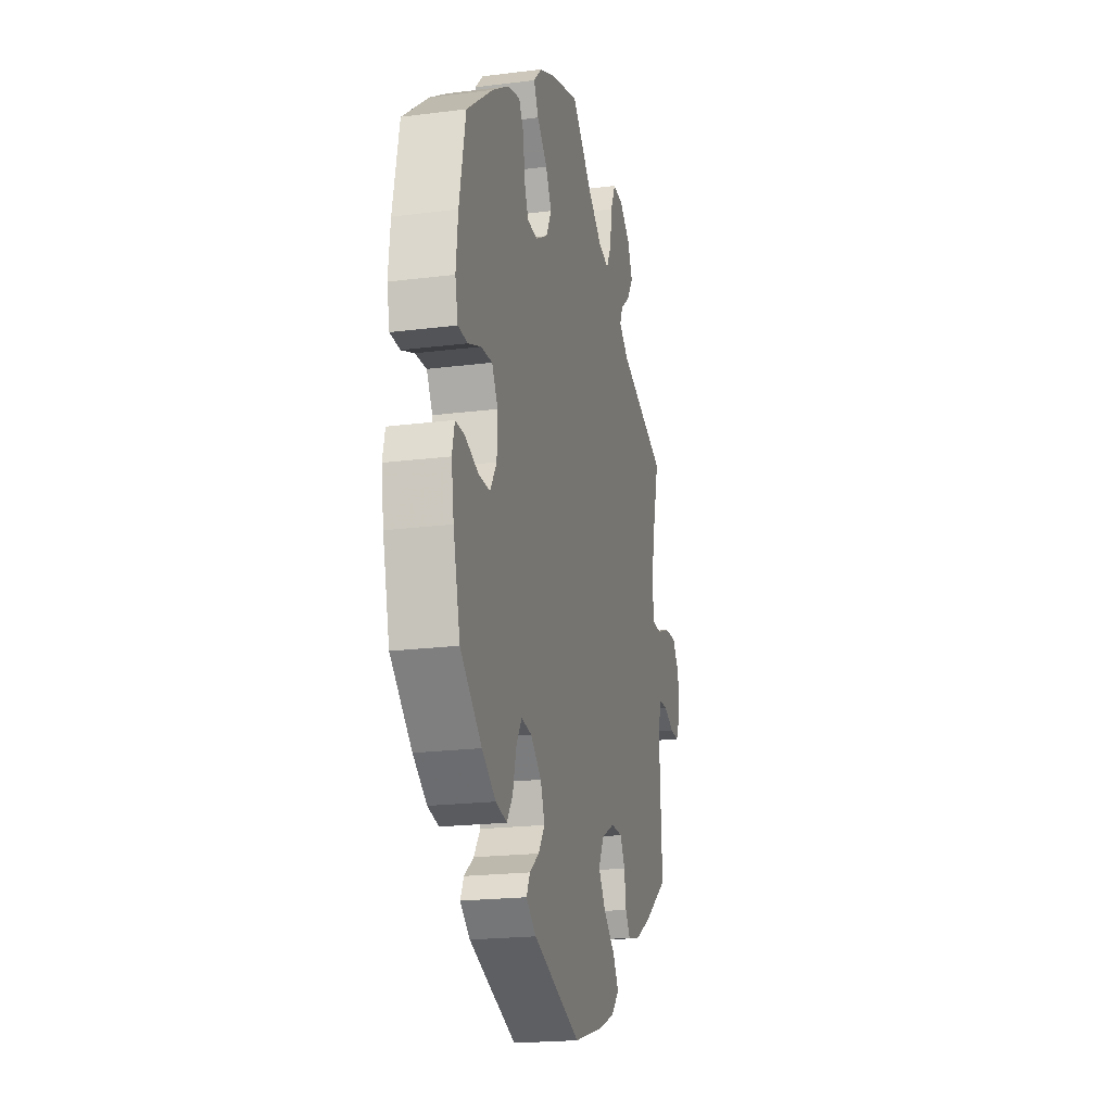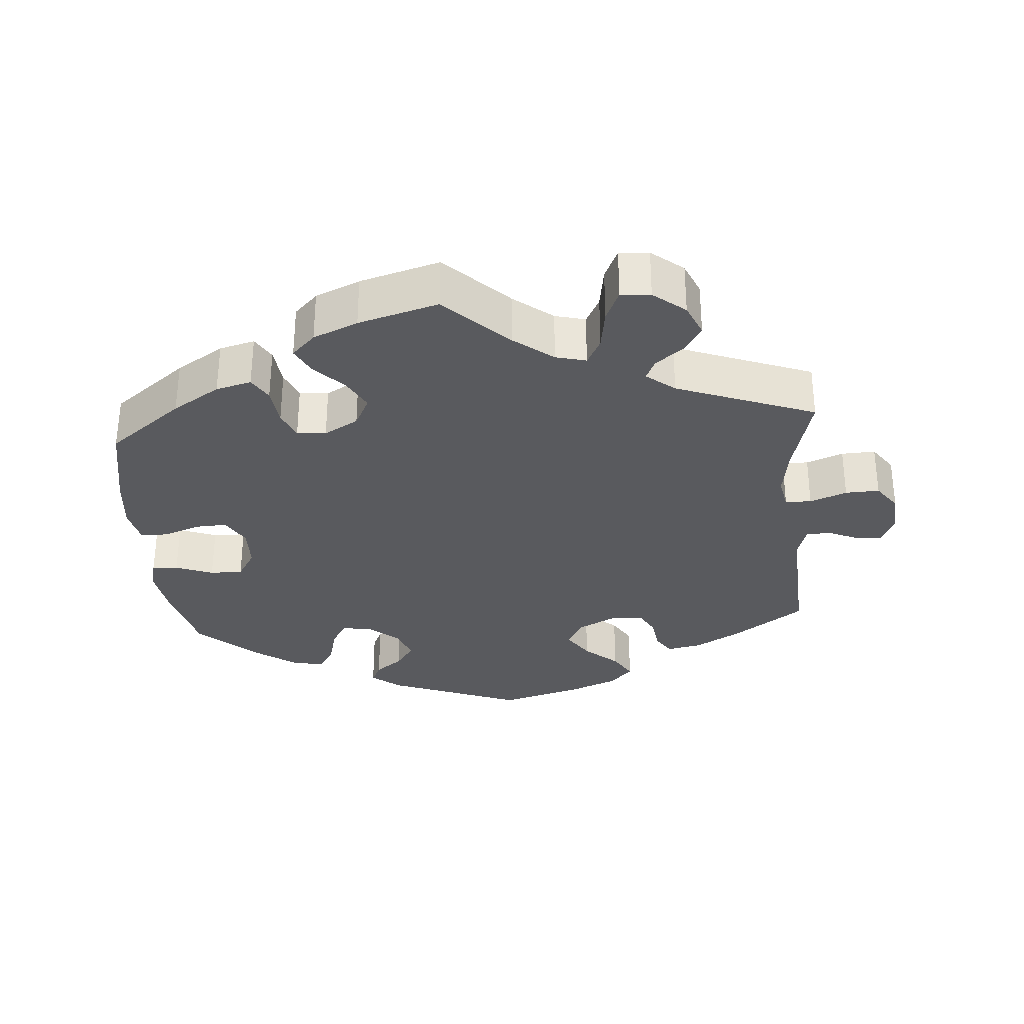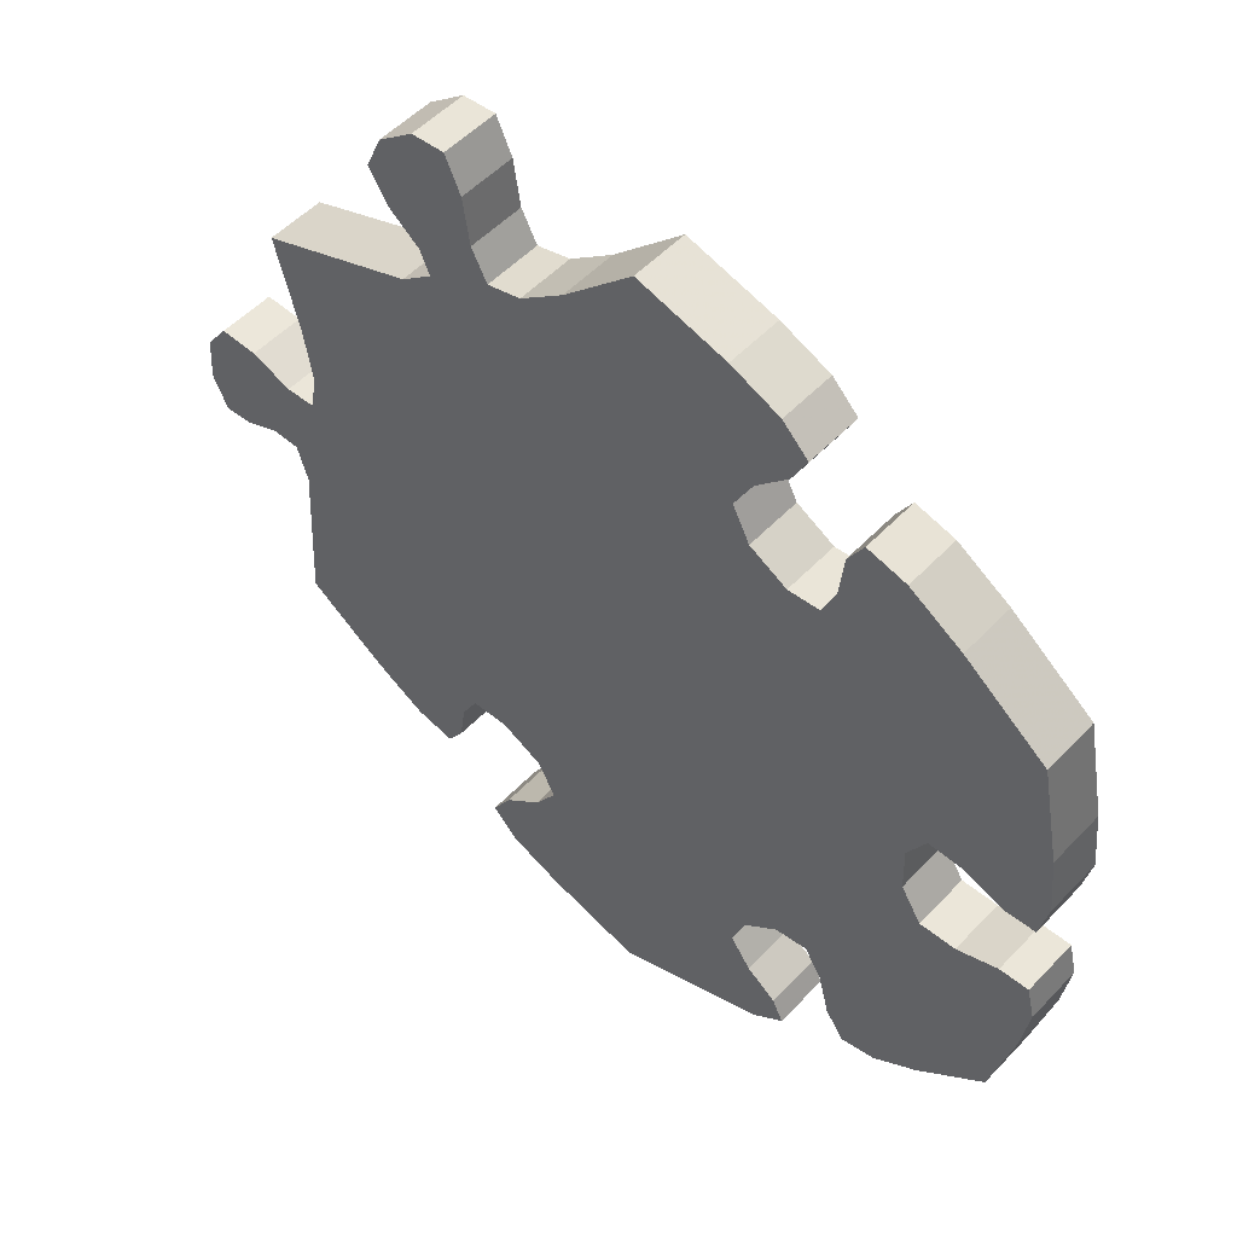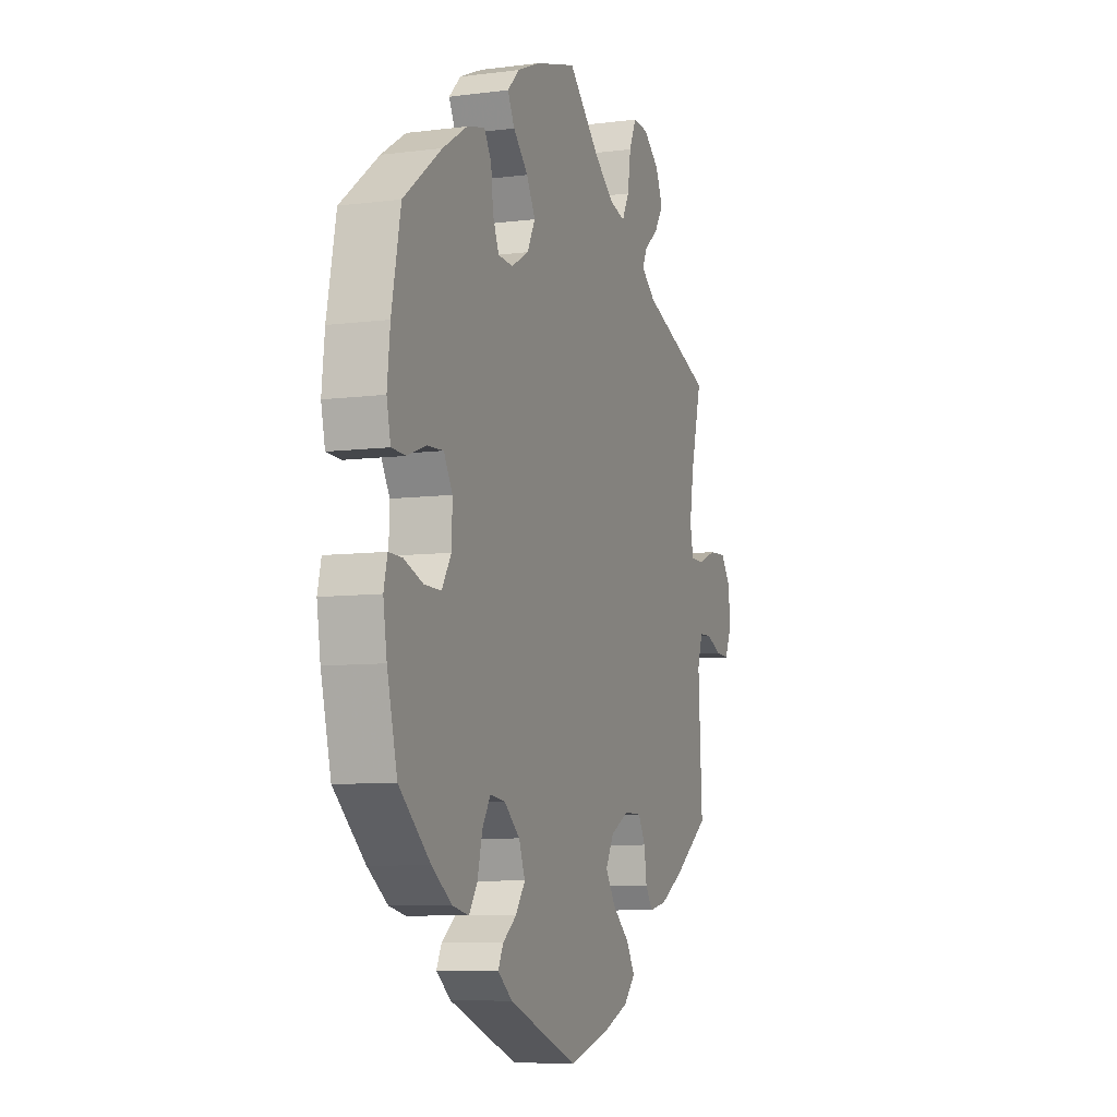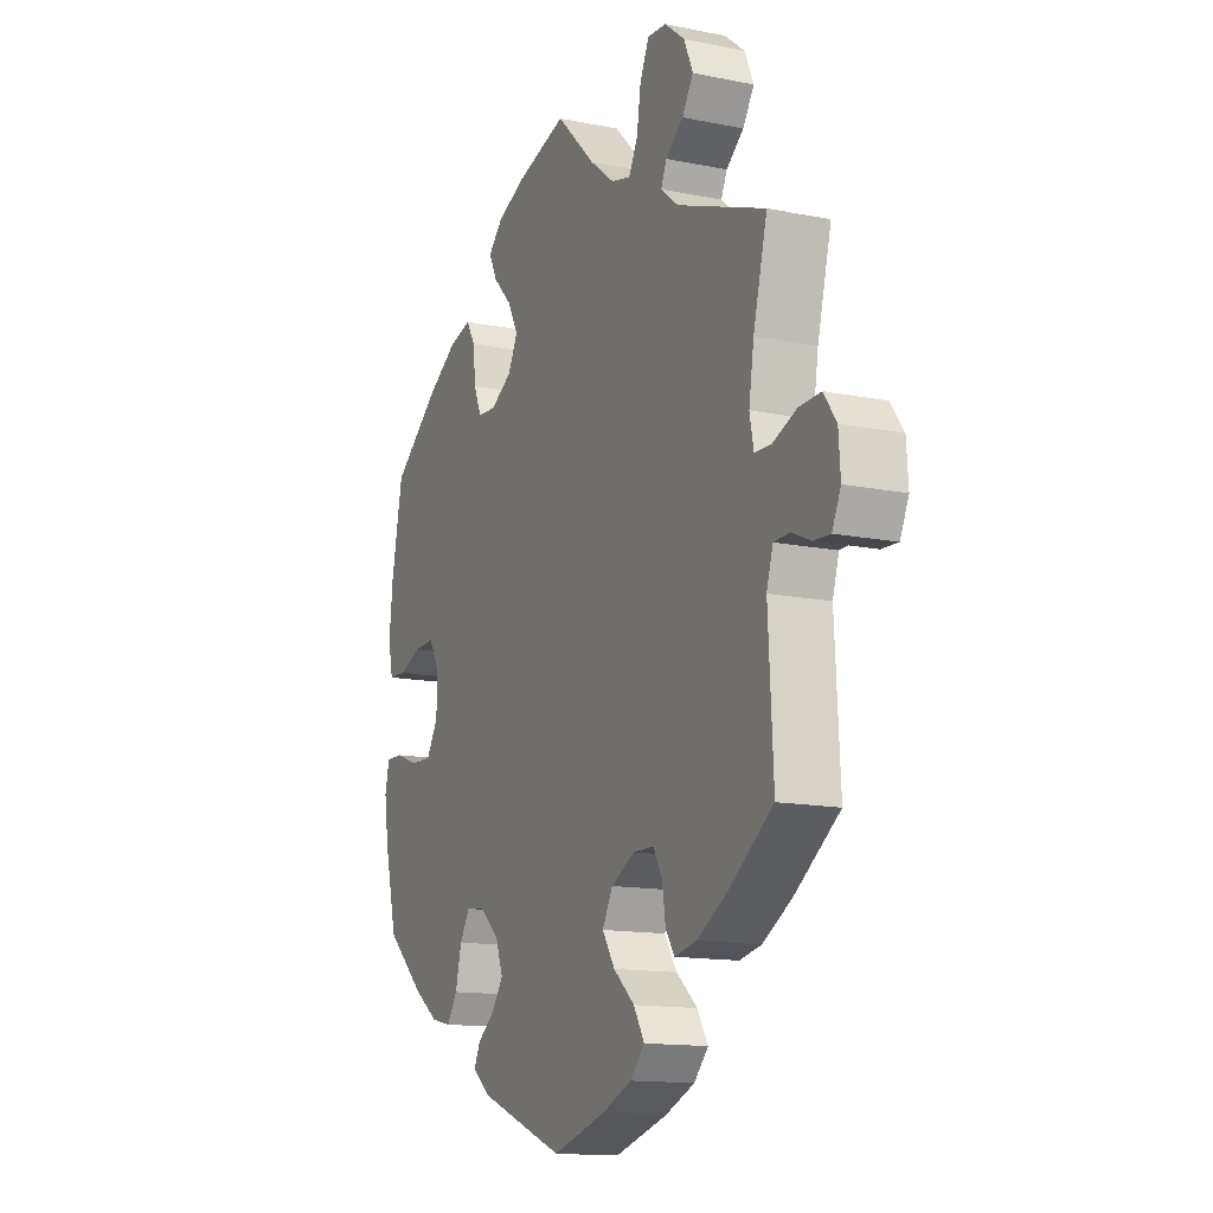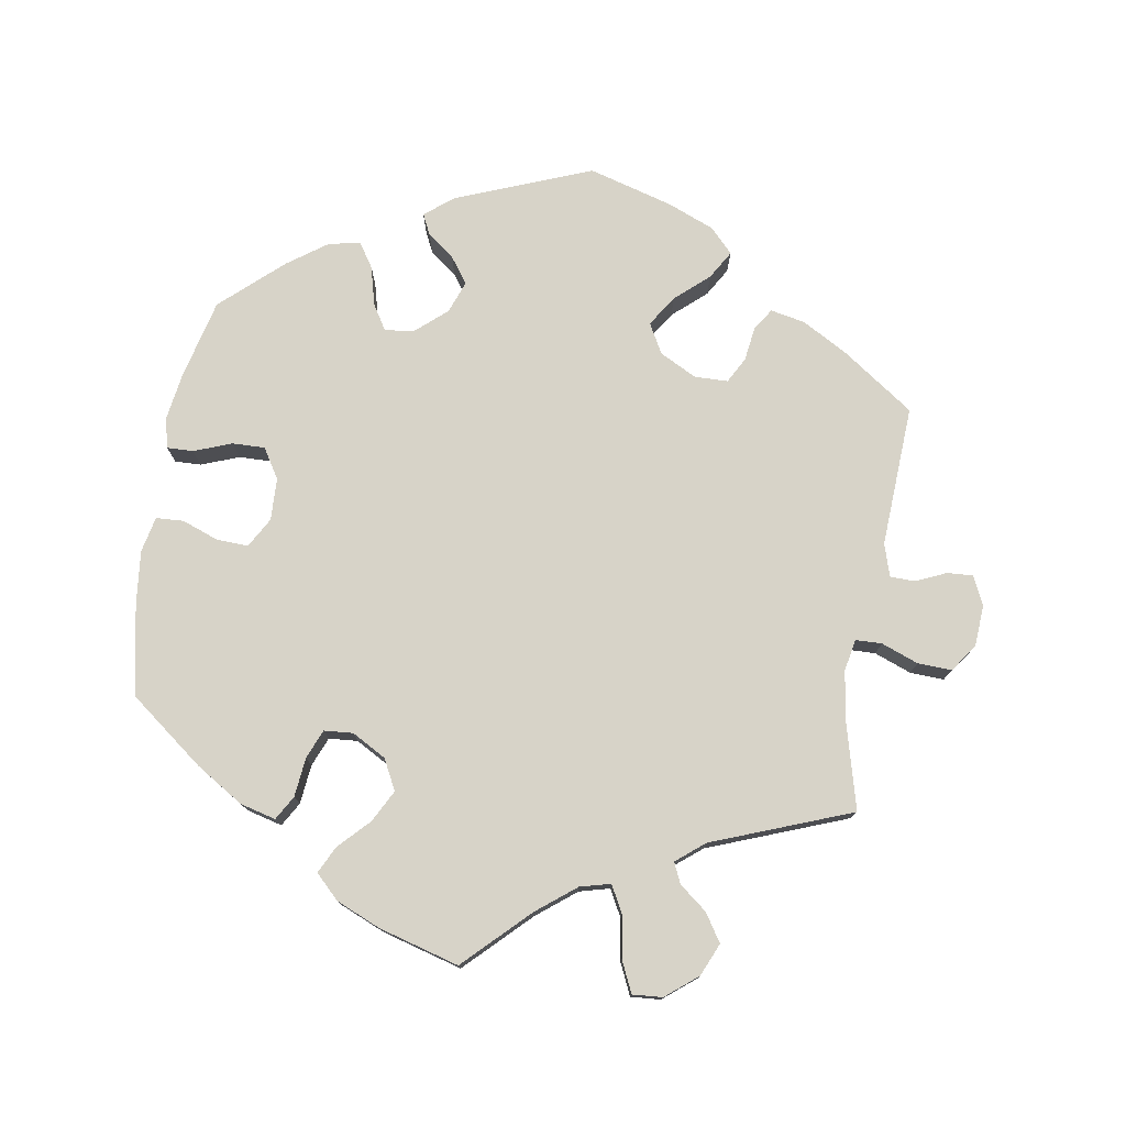
<metadata>
{"format":"obj","ext":"obj","renderer":"f3d","projection":"perspective","resolution":1024,"background":"white","views":[{"elev":-20.1,"azim":-76.8,"up":"+Z"},{"elev":-31.8,"azim":4.5,"up":"+Y"},{"elev":52.4,"azim":-138.1,"up":"+Z"},{"elev":-7.7,"azim":-70.0,"up":"+Z"},{"elev":-13.9,"azim":65.7,"up":"+Z"},{"elev":76.6,"azim":9.1,"up":"+Y"}]}
</metadata>
<code>
v 0.088 0.07 0.492
v 0.143 0.07 0.449
v 0.186 0.07 0.438
v 0.206 0.07 0.476
v 0.215 0.07 0.535
v 0.235 0.07 0.579
v 0.277 0.07 0.576
v 0.322 0.07 0.54
v 0.342 0.07 0.494
v 0.317 0.07 0.455
v 0.278 0.07 0.424
v 0.265 0.07 0.395
v 0.305 0.07 0.363
v 0.501 0.07 0.289
v 0.47 0.07 0.169
v 0.459 0.07 0.098
v 0.468 0.07 0.053
v 0.505 0.07 0.052
v 0.557 0.07 0.072
v 0.605 0.07 0.074
v 0.633 0.07 0.035
v 0.637 0.07 -0.023
v 0.618 0.07 -0.064
v 0.582 0.07 -0.062
v 0.539 0.07 -0.043
v 0.504 0.07 -0.044
v 0.49 0.07 -0.09
v 0.501 0.07 -0.289
v 0.401 0.07 -0.359
v 0.336 0.07 -0.396
v 0.287 0.07 -0.406
v 0.267 0.07 -0.376
v 0.26 0.07 -0.327
v 0.24 0.07 -0.291
v 0.193 0.07 -0.29
v 0.141 0.07 -0.317
v 0.118 0.07 -0.359
v 0.146 0.07 -0.402
v 0.193 0.07 -0.443
v 0.217 0.07 -0.483
v 0.185 0.07 -0.517
v 0.119 0.07 -0.544
v 0 0.07 -0.578
v -0.191 0.07 -0.504
v -0.231 0.07 -0.472
v -0.217 0.07 -0.443
v -0.179 0.07 -0.414
v -0.153 0.07 -0.377
v -0.17 0.07 -0.332
v -0.213 0.07 -0.295
v -0.255 0.07 -0.289
v -0.277 0.07 -0.325
v -0.291 0.07 -0.38
v -0.314 0.07 -0.415
v -0.359 0.07 -0.405
v -0.414 0.07 -0.366
v -0.5 0.07 -0.289
v -0.528 0.07 -0.176
v -0.538 0.07 -0.11
v -0.528 0.07 -0.068
v -0.491 0.07 -0.069
v -0.438 0.07 -0.089
v -0.392 0.07 -0.09
v -0.366 0.07 -0.048
v -0.364 0.07 0.012
v -0.388 0.07 0.054
v -0.433 0.07 0.052
v -0.484 0.07 0.033
v -0.523 0.07 0.035
v -0.534 0.07 0.085
v -0.526 0.07 0.161
v -0.501 0.07 0.288
v -0.396 0.07 0.369
v -0.329 0.07 0.411
v -0.279 0.07 0.424
v -0.259 0.07 0.39
v -0.253 0.07 0.335
v -0.236 0.07 0.294
v -0.195 0.07 0.291
v -0.147 0.07 0.318
v -0.125 0.07 0.361
v -0.149 0.07 0.406
v -0.19 0.07 0.448
v -0.209 0.07 0.486
v -0.176 0.07 0.519
v -0.113 0.07 0.546
v 0 0.07 0.578
v 0.088 0 0.492
v 0.143 0 0.449
v 0.186 0 0.438
v 0.206 0 0.476
v 0.215 0 0.535
v 0.235 0 0.579
v 0.277 0 0.576
v 0.322 0 0.54
v 0.342 0 0.494
v 0.317 0 0.455
v 0.278 0 0.424
v 0.265 0 0.395
v 0.305 0 0.363
v 0.501 0 0.289
v 0.47 0 0.169
v 0.459 0 0.098
v 0.468 0 0.053
v 0.505 0 0.052
v 0.557 0 0.072
v 0.605 0 0.074
v 0.633 0 0.035
v 0.637 0 -0.023
v 0.618 0 -0.064
v 0.582 0 -0.062
v 0.539 0 -0.043
v 0.504 0 -0.044
v 0.49 0 -0.09
v 0.501 0 -0.289
v 0.401 0 -0.359
v 0.336 0 -0.396
v 0.287 0 -0.406
v 0.267 0 -0.376
v 0.26 0 -0.327
v 0.24 0 -0.291
v 0.193 0 -0.29
v 0.141 0 -0.317
v 0.118 0 -0.359
v 0.146 0 -0.402
v 0.193 0 -0.443
v 0.217 0 -0.483
v 0.185 0 -0.517
v 0.119 0 -0.544
v 0 0 -0.578
v -0.191 0 -0.504
v -0.231 0 -0.472
v -0.217 0 -0.443
v -0.179 0 -0.414
v -0.153 0 -0.377
v -0.17 0 -0.332
v -0.213 0 -0.295
v -0.255 0 -0.289
v -0.277 0 -0.325
v -0.291 0 -0.38
v -0.314 0 -0.415
v -0.359 0 -0.405
v -0.414 0 -0.366
v -0.5 0 -0.289
v -0.528 0 -0.176
v -0.538 0 -0.11
v -0.528 0 -0.068
v -0.491 0 -0.069
v -0.438 0 -0.089
v -0.392 0 -0.09
v -0.366 0 -0.048
v -0.364 0 0.012
v -0.388 0 0.054
v -0.433 0 0.052
v -0.484 0 0.033
v -0.523 0 0.035
v -0.534 0 0.085
v -0.526 0 0.161
v -0.501 0 0.288
v -0.396 0 0.369
v -0.329 0 0.411
v -0.279 0 0.424
v -0.259 0 0.39
v -0.253 0 0.335
v -0.236 0 0.294
v -0.195 0 0.291
v -0.147 0 0.318
v -0.125 0 0.361
v -0.149 0 0.406
v -0.19 0 0.448
v -0.209 0 0.486
v -0.176 0 0.519
v -0.113 0 0.546
v 0 0 0.578
f 86 87 1
f 85 86 1 2
f 82 83 84 85
f 81 82 85 2
f 80 81 2 3
f 79 80 3
f 74 75 76 77
f 74 77 78
f 73 74 78
f 72 73 78
f 71 72 78 79
f 67 68 69 70
f 66 67 70 71
f 59 60 61 62
f 59 62 63
f 58 59 63
f 57 58 63
f 56 57 63 64
f 52 53 54 55
f 51 52 55 56
f 44 45 46 47
f 44 47 48
f 43 44 48
f 42 43 48 49
f 38 39 40 41
f 37 38 41 42
f 30 31 32 33
f 30 33 34
f 27 28 29 30
f 26 27 30 34
f 22 23 24 25
f 22 25 26
f 21 22 26
f 18 19 20 21
f 17 18 21 26
f 13 14 15
f 12 13 15 16
f 8 9 10 11
f 8 11 12
f 7 8 12
f 4 5 6 7
f 3 4 7 12
f 66 71 79 3
f 51 56 64
f 50 51 64 65
f 37 42 49 50
f 36 37 50 65
f 35 36 65 66
f 17 26 34 35
f 16 17 35 66
f 3 12 16 66
f 88 174 173
f 89 88 173 172
f 172 171 170 169
f 89 172 169 168
f 90 89 168 167
f 90 167 166
f 164 163 162 161
f 165 164 161
f 165 161 160
f 165 160 159
f 166 165 159 158
f 157 156 155 154
f 158 157 154 153
f 149 148 147 146
f 150 149 146
f 150 146 145
f 150 145 144
f 151 150 144 143
f 142 141 140 139
f 143 142 139 138
f 134 133 132 131
f 135 134 131
f 135 131 130
f 136 135 130 129
f 128 127 126 125
f 129 128 125 124
f 120 119 118 117
f 121 120 117
f 117 116 115 114
f 121 117 114 113
f 112 111 110 109
f 113 112 109
f 113 109 108
f 108 107 106 105
f 113 108 105 104
f 102 101 100
f 103 102 100 99
f 98 97 96 95
f 99 98 95
f 99 95 94
f 94 93 92 91
f 99 94 91 90
f 90 166 158 153
f 151 143 138
f 152 151 138 137
f 137 136 129 124
f 152 137 124 123
f 153 152 123 122
f 122 121 113 104
f 153 122 104 103
f 153 103 99 90
f 1 88 89 2
f 2 89 90 3
f 3 90 91 4
f 4 91 92 5
f 5 92 93 6
f 6 93 94 7
f 7 94 95 8
f 8 95 96 9
f 9 96 97 10
f 10 97 98 11
f 11 98 99 12
f 12 99 100 13
f 13 100 101 14
f 14 101 102 15
f 15 102 103 16
f 16 103 104 17
f 17 104 105 18
f 18 105 106 19
f 19 106 107 20
f 20 107 108 21
f 21 108 109 22
f 22 109 110 23
f 23 110 111 24
f 24 111 112 25
f 25 112 113 26
f 26 113 114 27
f 27 114 115 28
f 28 115 116 29
f 29 116 117 30
f 30 117 118 31
f 31 118 119 32
f 32 119 120 33
f 33 120 121 34
f 34 121 122 35
f 35 122 123 36
f 36 123 124 37
f 37 124 125 38
f 38 125 126 39
f 39 126 127 40
f 40 127 128 41
f 41 128 129 42
f 42 129 130 43
f 43 130 131 44
f 44 131 132 45
f 45 132 133 46
f 46 133 134 47
f 47 134 135 48
f 48 135 136 49
f 49 136 137 50
f 50 137 138 51
f 51 138 139 52
f 52 139 140 53
f 53 140 141 54
f 54 141 142 55
f 55 142 143 56
f 56 143 144 57
f 57 144 145 58
f 58 145 146 59
f 59 146 147 60
f 60 147 148 61
f 61 148 149 62
f 62 149 150 63
f 63 150 151 64
f 64 151 152 65
f 65 152 153 66
f 66 153 154 67
f 67 154 155 68
f 68 155 156 69
f 69 156 157 70
f 70 157 158 71
f 71 158 159 72
f 72 159 160 73
f 73 160 161 74
f 74 161 162 75
f 75 162 163 76
f 76 163 164 77
f 77 164 165 78
f 78 165 166 79
f 79 166 167 80
f 80 167 168 81
f 81 168 169 82
f 82 169 170 83
f 83 170 171 84
f 84 171 172 85
f 85 172 173 86
f 86 173 174 87
f 87 174 88 1

</code>
